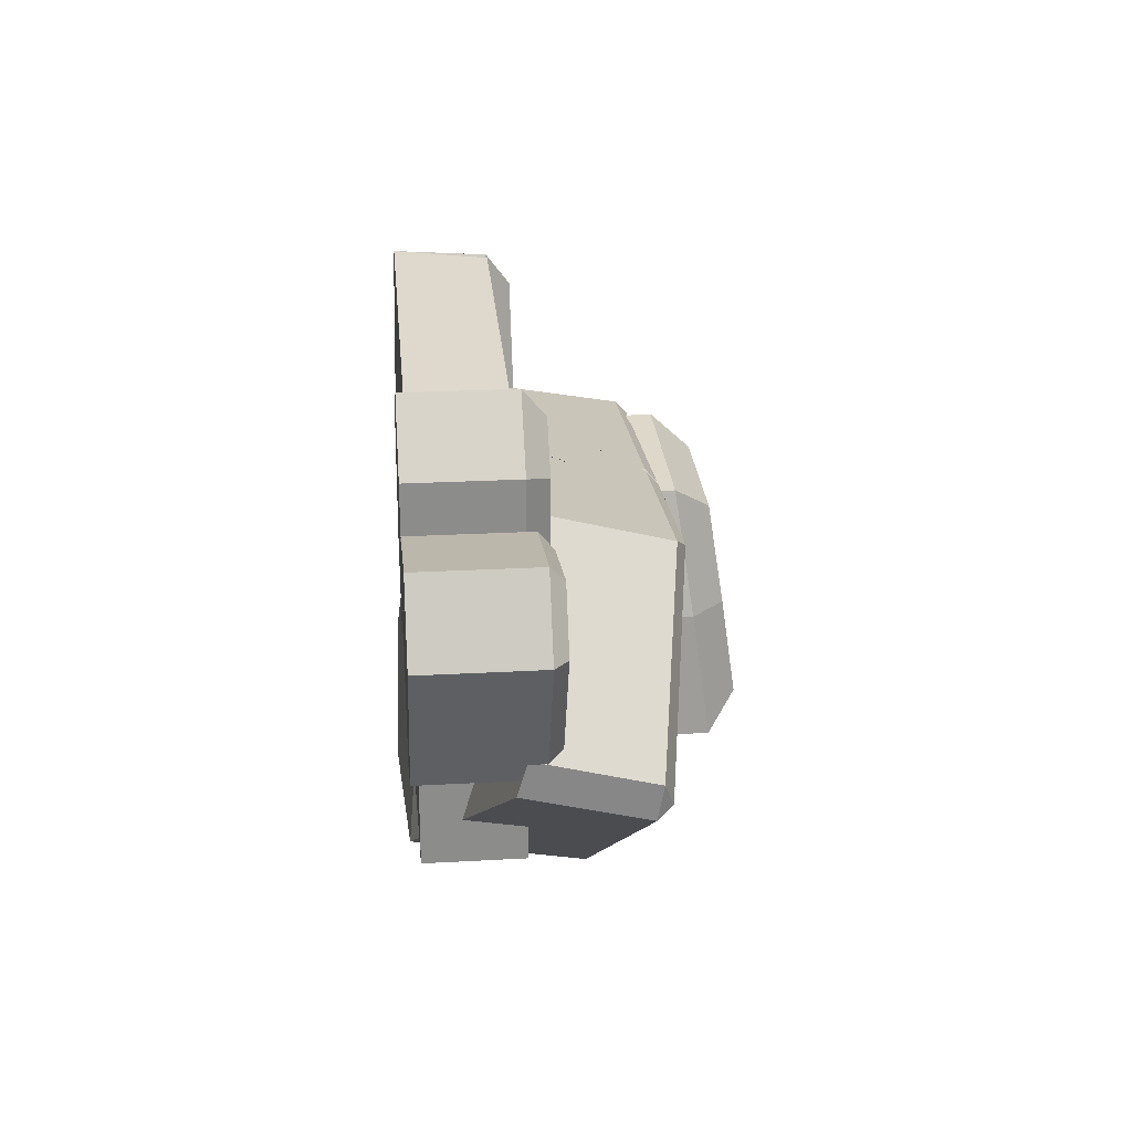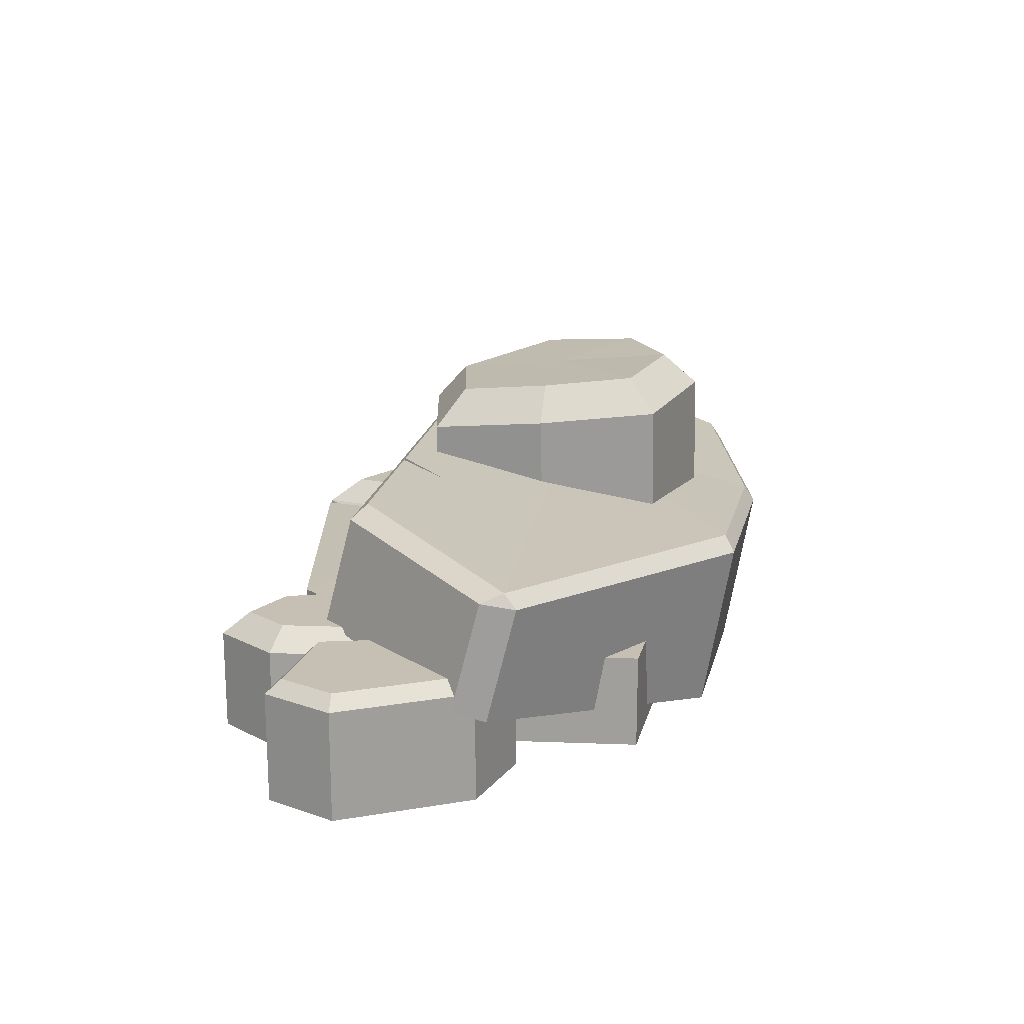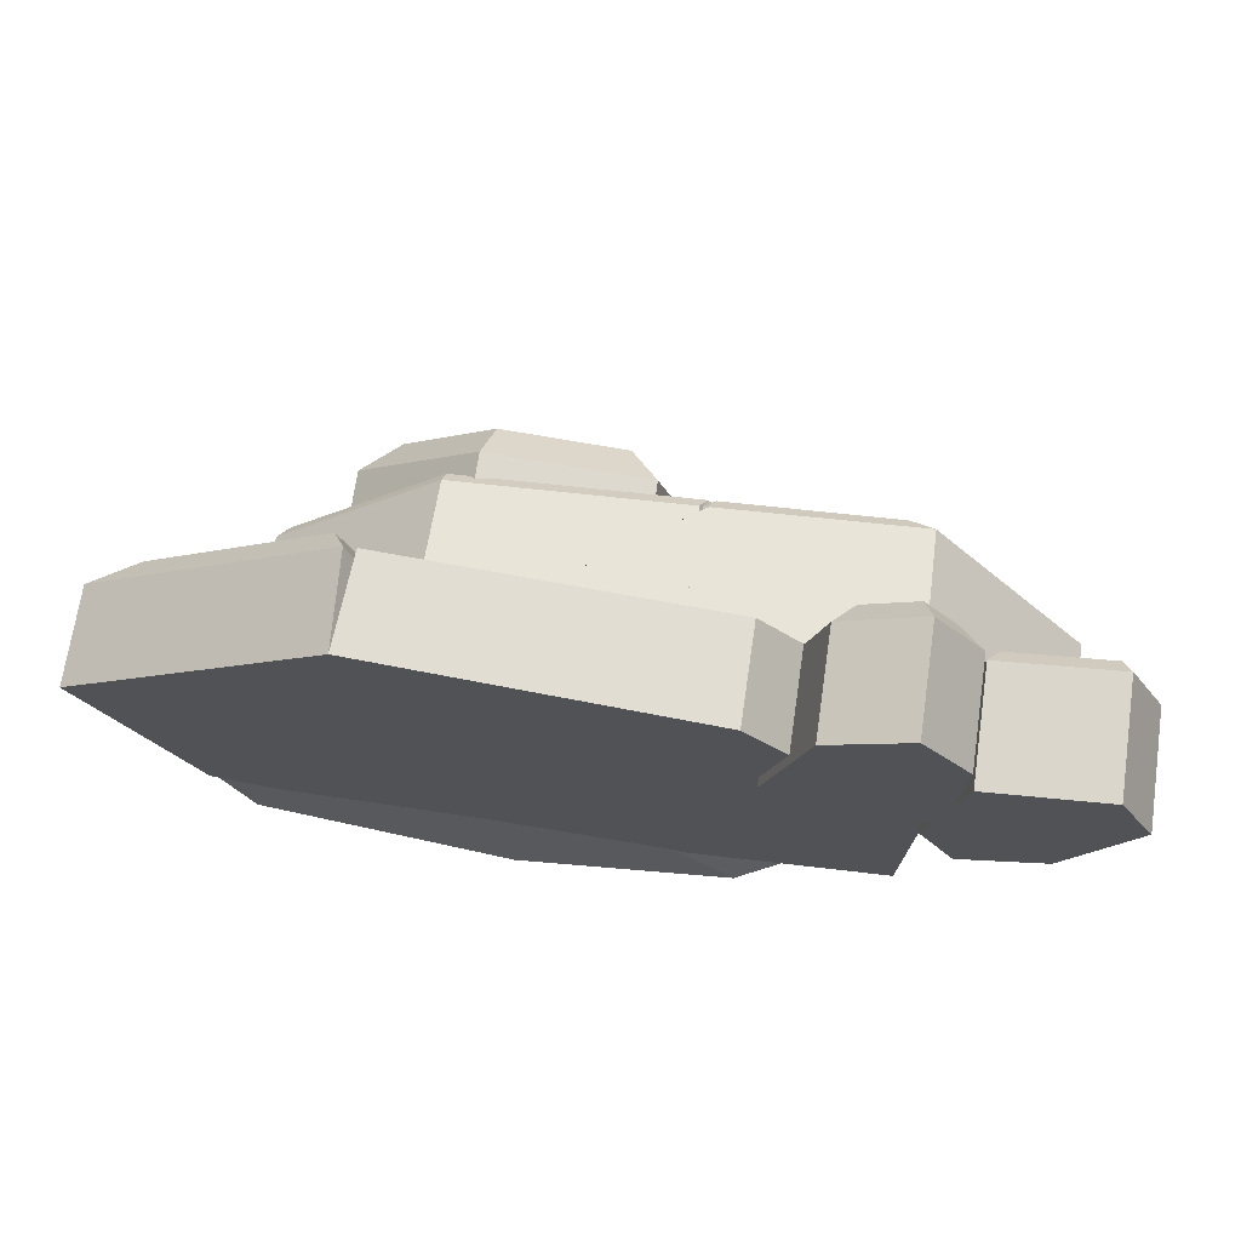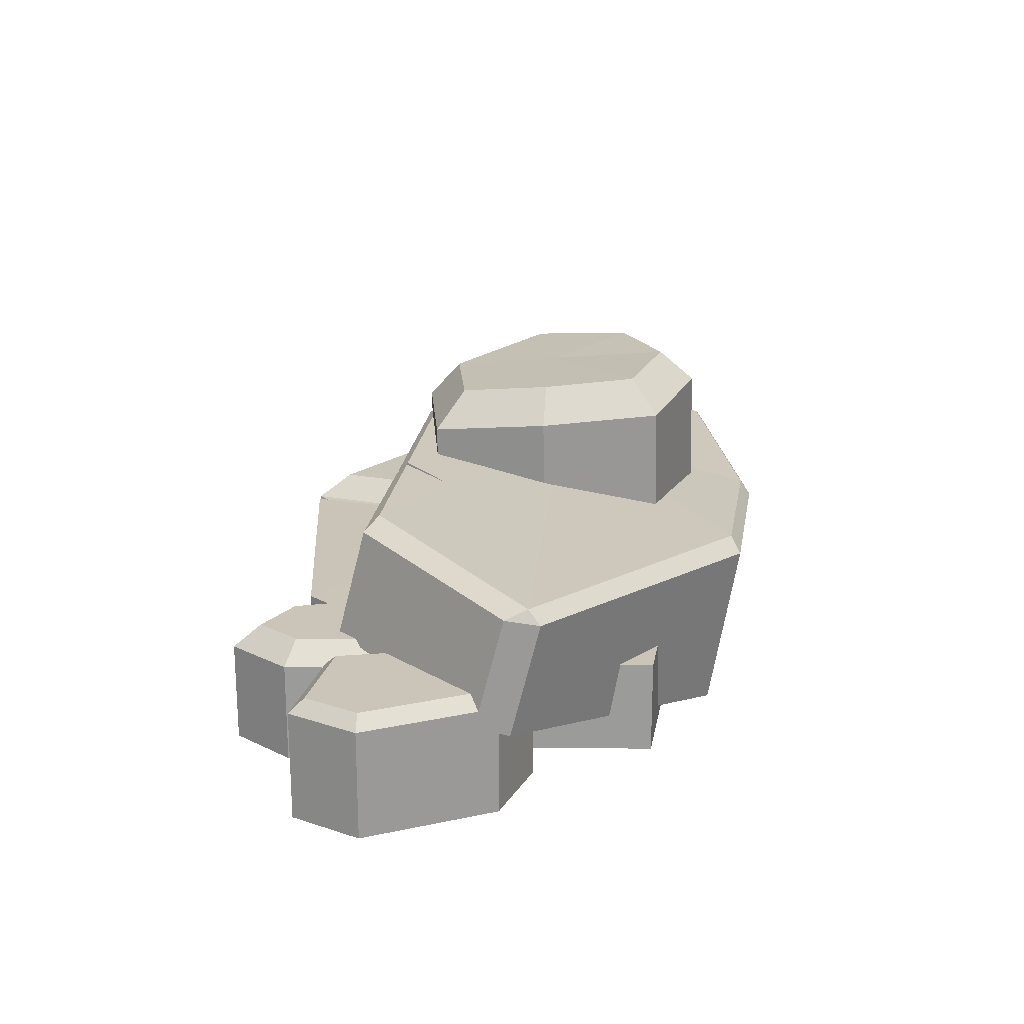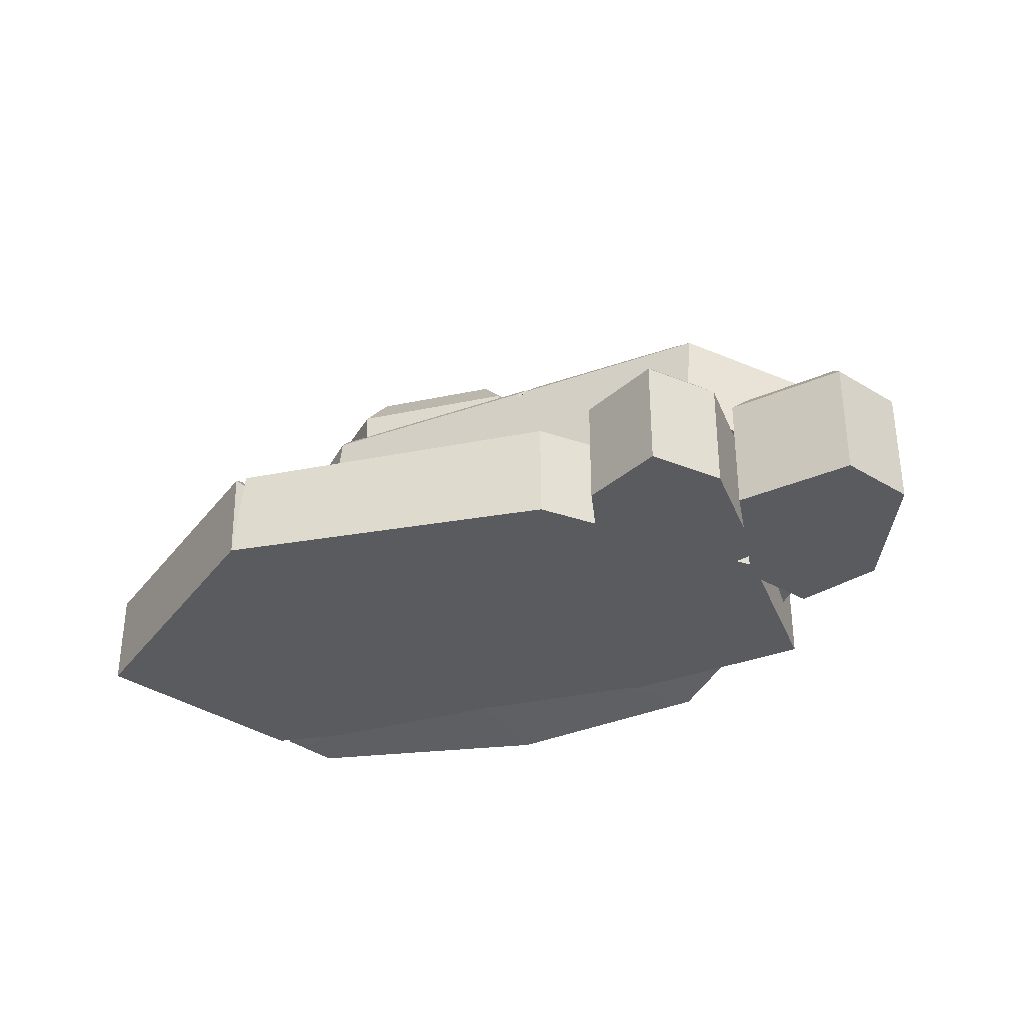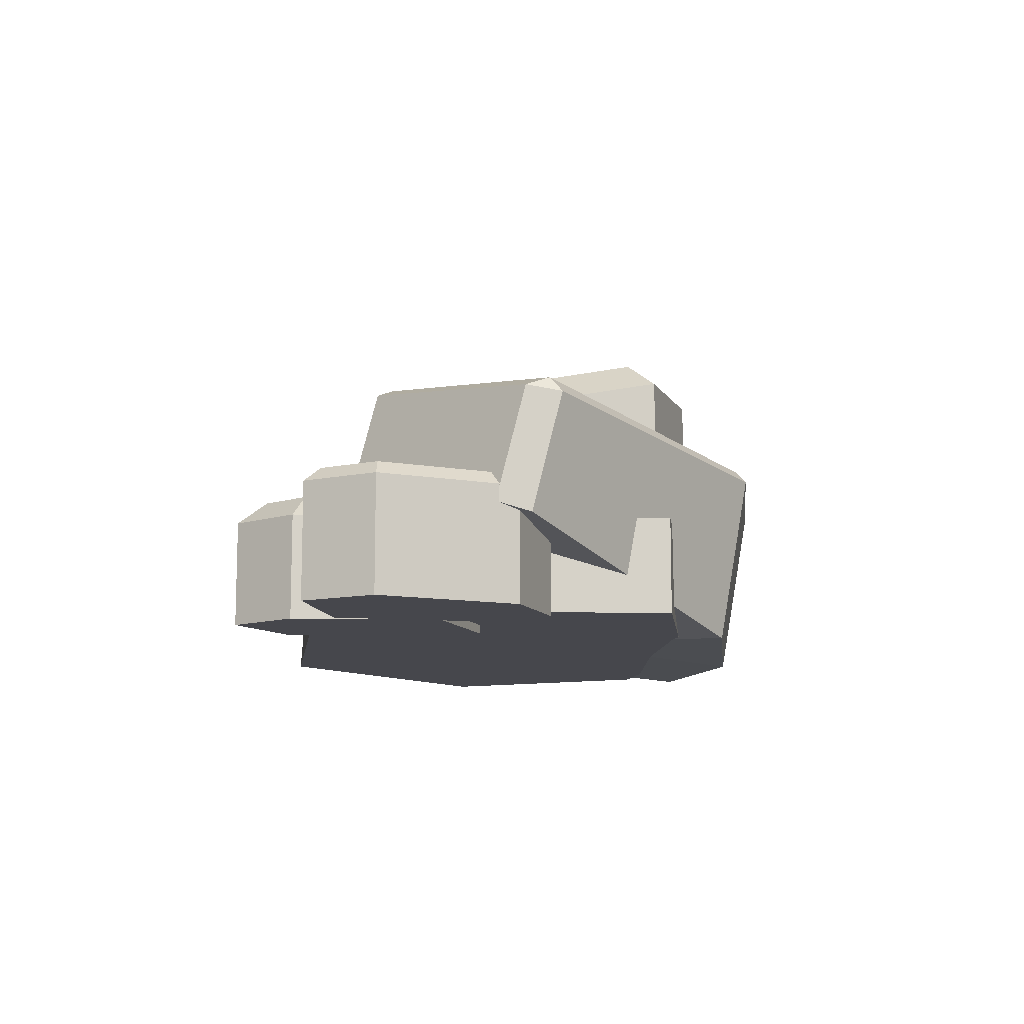
<metadata>
{"format":"obj","ext":"obj","renderer":"f3d","projection":"perspective","resolution":1024,"background":"white","views":[{"elev":24.2,"azim":84.7,"up":"+Z"},{"elev":18.1,"azim":96.3,"up":"+Y"},{"elev":70.0,"azim":8.4,"up":"+Z"},{"elev":20.3,"azim":93.1,"up":"+Y"},{"elev":-32.9,"azim":21.9,"up":"+Y"},{"elev":-10.9,"azim":90.2,"up":"+Y"}]}
</metadata>
<code>
o Rock_Type1_01_mesh_Circle
v -7.438 -0.007383 -6.788
v -7.247 -0.007383 -7.499
v -8.139 -0.007383 -7.344
v -8.437 -0.007383 -6.658
v -7.637 0.2683 -6.129
v -6.635 -0.007383 -6.201
v -6.115 -0.007383 -6.771
v -6.137 -0.007383 -7.368
v -7.436 0.2895 -6.789
v -7.247 0.2895 -7.499
v -8.139 0.2895 -7.344
v -8.437 0.2895 -6.658
v -7.643 -0.007383 -6.057
v -6.635 0.2895 -6.201
v -6.115 0.2895 -6.771
v -6.137 0.2895 -7.368
v -7.438 0.06898 -6.941
v -7.247 -0.05217 -7.641
v -8.017 0.09118 -6.879
v -7.519 0.1547 -6.445
v -6.196 0.349 -6.362
v -6.588 -0.02994 -7.569
v -7.438 0.6346 -7.039
v -7.334 0.4257 -7.027
v -7.242 0.488 -7.516
v -7.624 0.4744 -7.347
v -7.815 0.4142 -6.937
v -7.433 0.3612 -6.559
v -6.947 0.3742 -6.622
v -6.852 0.4242 -6.998
v -6.824 0.4766 -7.382
v -7.334 0.9549 -7.017
v -6.45 -0.03473 -6.147
v -6.57 -0.03473 -6.576
v -6.061 -0.03473 -6.204
v -6.078 -0.03473 -6.656
v -6.422 0.3554 -6.773
v -6.422 -0.03473 -6.773
v -6.211 -0.03473 -6.015
v -5.752 -0.03473 -6.901
v -5.567 -0.03473 -6.496
v -6.128 -0.03473 -6.784
v -6.041 -0.03473 -6.34
v -5.682 -0.03473 -6.279
v -6.009 0.3554 -6.995
v -6.009 -0.03473 -6.995
v -7.641 -0.007383 -6.062
v -7.664 0.2827 -6.082
v -7.628 0.2838 -6.082
v -6.665 0.6969 -6.679
v -6.79 0.4739 -6.477
v -6.773 0.4762 -6.452
v -6.849 0.3251 -6.421
v -6.807 0.4715 -6.454
v -5.731 0.2318 -6.937
v -5.724 0.2625 -6.831
v -5.749 0.2432 -6.891
v -5.749 0.6373 -6.989
v -8.116 -0.00305 -7.37
v -8.018 -0.02933 -7.509
v -8.043 -0.01276 -7.413
v -8.043 0.5529 -7.511
v -7.263 1.003 -7.394
v -7.242 0.9116 -7.508
v -7.624 0.898 -7.339
v -7.557 0.9925 -7.264
v -7.815 0.8378 -6.929
v -7.705 0.9461 -6.948
v -7.433 0.7848 -6.551
v -7.41 0.9053 -6.656
v -6.947 0.7978 -6.614
v -7.035 0.9153 -6.705
v -6.852 0.8478 -6.99
v -6.962 0.9538 -6.994
v -6.824 0.9001 -7.374
v -6.941 0.9941 -7.29
v -6.39 0.3554 -6.187
v -6.45 0.2868 -6.147
v -6.57 0.2868 -6.576
v -6.518 0.3554 -6.645
v -6.131 0.3554 -6.233
v -6.061 0.2868 -6.204
v -6.147 0.3554 -6.68
v -6.078 0.2868 -6.656
v -6.211 0.2868 -6.015
v -6.235 0.3554 -6.102
v -5.808 0.3554 -6.921
v -5.752 0.3134 -6.901
v -5.613 0.3554 -6.497
v -5.567 0.3134 -6.496
v -6.128 0.3134 -6.784
v -6.096 0.3554 -6.841
v -6.005 0.3554 -6.378
v -6.041 0.3134 -6.34
v -5.682 0.3134 -6.279
v -5.704 0.3554 -6.326
v -7.247 0.4748 -7.732
v -7.258 0.5203 -7.7
v -7.984 0.6556 -6.98
v -8.017 0.6181 -6.97
v -7.519 0.6817 -6.536
v -7.514 0.7156 -6.571
v -6.196 0.6965 -6.45
v -6.265 0.7291 -6.493
v -6.636 0.5413 -7.632
v -6.588 0.497 -7.66
v -6.78 0.7235 -6.525
v -6.796 0.6894 -6.491
v -6.822 0.6892 -6.493
v -6.801 0.7233 -6.526
v -6.806 0.6549 -6.506
v -6.813 0.6951 -6.509
v -5.724 0.61 -6.919
v -5.733 0.5918 -7.027
v -8.029 0.5431 -7.568
v -8.018 0.4976 -7.6
v -8.116 0.5239 -7.461
v -8.086 0.5586 -7.486
v -7.711 0.3581 -6.193
v -8.283 0.3631 -6.618
v -7.543 0.3631 -6.716
f 1 3 2
f 1 4 3
f 1 7 6
f 1 8 7
f 1 2 8
f 8 2 10 16
f 7 8 16 15
f 2 3 11 10
f 6 7 15 14
f 3 4 12 11
f 17 19 59 61
f 23 102 110 50
f 17 20 19
f 17 21 20
f 17 22 55 57
f 107 50 112
f 17 18 22
f 23 99 102
f 19 20 101 100
f 111 51 52 108
f 55 22 106 114
f 22 18 97 106
f 18 60 116 97
f 50 107 104
f 23 62 118 99
f 50 110 112
f 59 19 100 117
f 23 98 115 62
f 24 26 25
f 24 27 26
f 24 28 27
f 24 29 28
f 24 30 29
f 24 31 30
f 24 25 31
f 32 76 63
f 26 27 67 65
f 27 28 69 67
f 28 29 71 69
f 29 30 73 71
f 30 31 75 73
f 31 25 64 75
f 25 26 65 64
f 32 66 68
f 32 74 76
f 32 72 74
f 32 70 72
f 32 68 70
f 86 37 80 77
f 82 85 39 35
f 78 79 34 33
f 39 38 36 35
f 79 80 37 38 34
f 84 82 35 36
f 33 34 38 39
f 37 83 84 36 38
f 81 83 37 86
f 45 96 89 87
f 91 92 45 46 42
f 88 90 41 40
f 46 44 43 42
f 90 95 44 41
f 94 91 42 43
f 40 41 44 46
f 95 94 43 44
f 92 93 96 45
f 20 21 103 108 52 53 54 109 101
f 52 51 53
f 21 56 113 103
f 51 54 53
f 109 54 51 111
f 55 56 57
f 113 56 55 114
f 115 118 62
f 17 57 56 21
f 59 60 61
f 59 117 116 60
f 23 58 105
f 17 61 60 18
f 66 63 64 65
f 68 66 65 67
f 70 68 67 69
f 72 70 69 71
f 74 72 71 73
f 76 74 73 75
f 63 76 75 64
f 32 63 66
f 77 80 79 78
f 83 81 82 84
f 86 77 78 85
f 81 86 85 82
f 85 78 33 39
f 87 89 90 88
f 96 93 94 95
f 93 92 91 94
f 89 96 95 90
f 45 87 88 40 46
f 102 99 100 101
f 110 102 101 109
f 98 105 106 97
f 104 107 108 103
f 112 110 109 111
f 107 112 111 108
f 116 117 118 115
f 99 118 117 100
f 115 98 97 116
f 23 105 98
f 23 50 104 58
f 113 114 58
f 105 58 114 106
f 58 104 103 113
f 1 6 13 47
f 13 6 14 49
f 48 13 5
f 4 13 48 12
f 5 13 49
f 1 47 13 4
f 9 12 120 121
f 9 10 11
f 9 49 14
f 9 14 15
f 9 15 16
f 9 16 10
f 9 11 12
f 5 9 48
f 49 9 5
f 121 120 119
f 48 9 121 119
f 12 48 119 120

</code>
